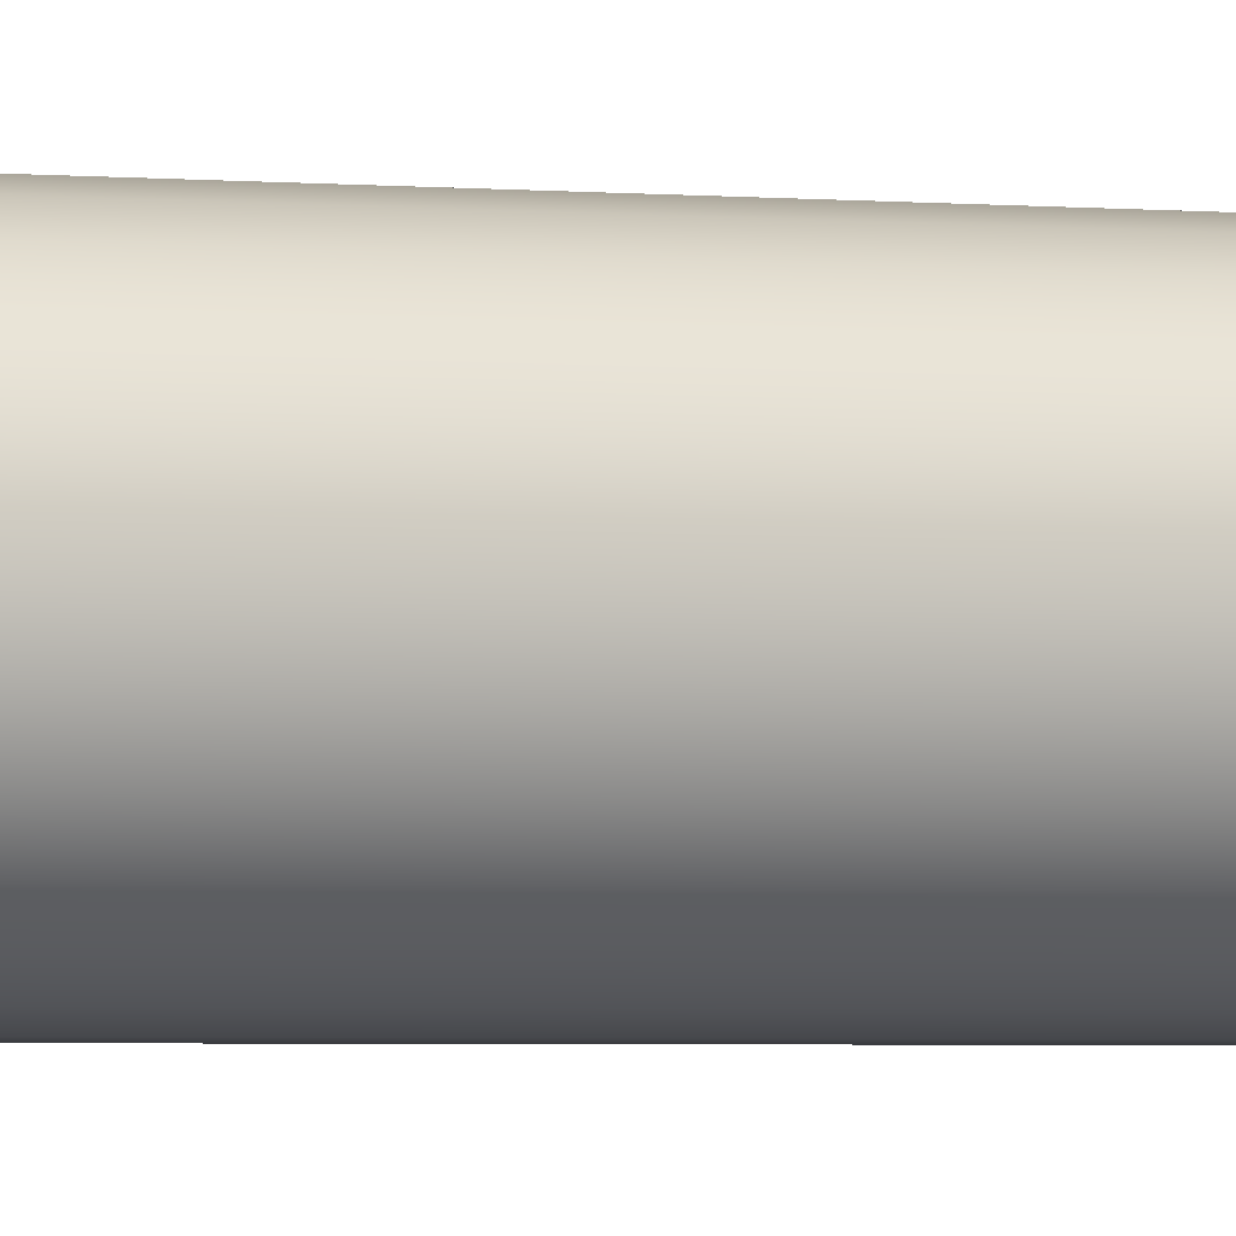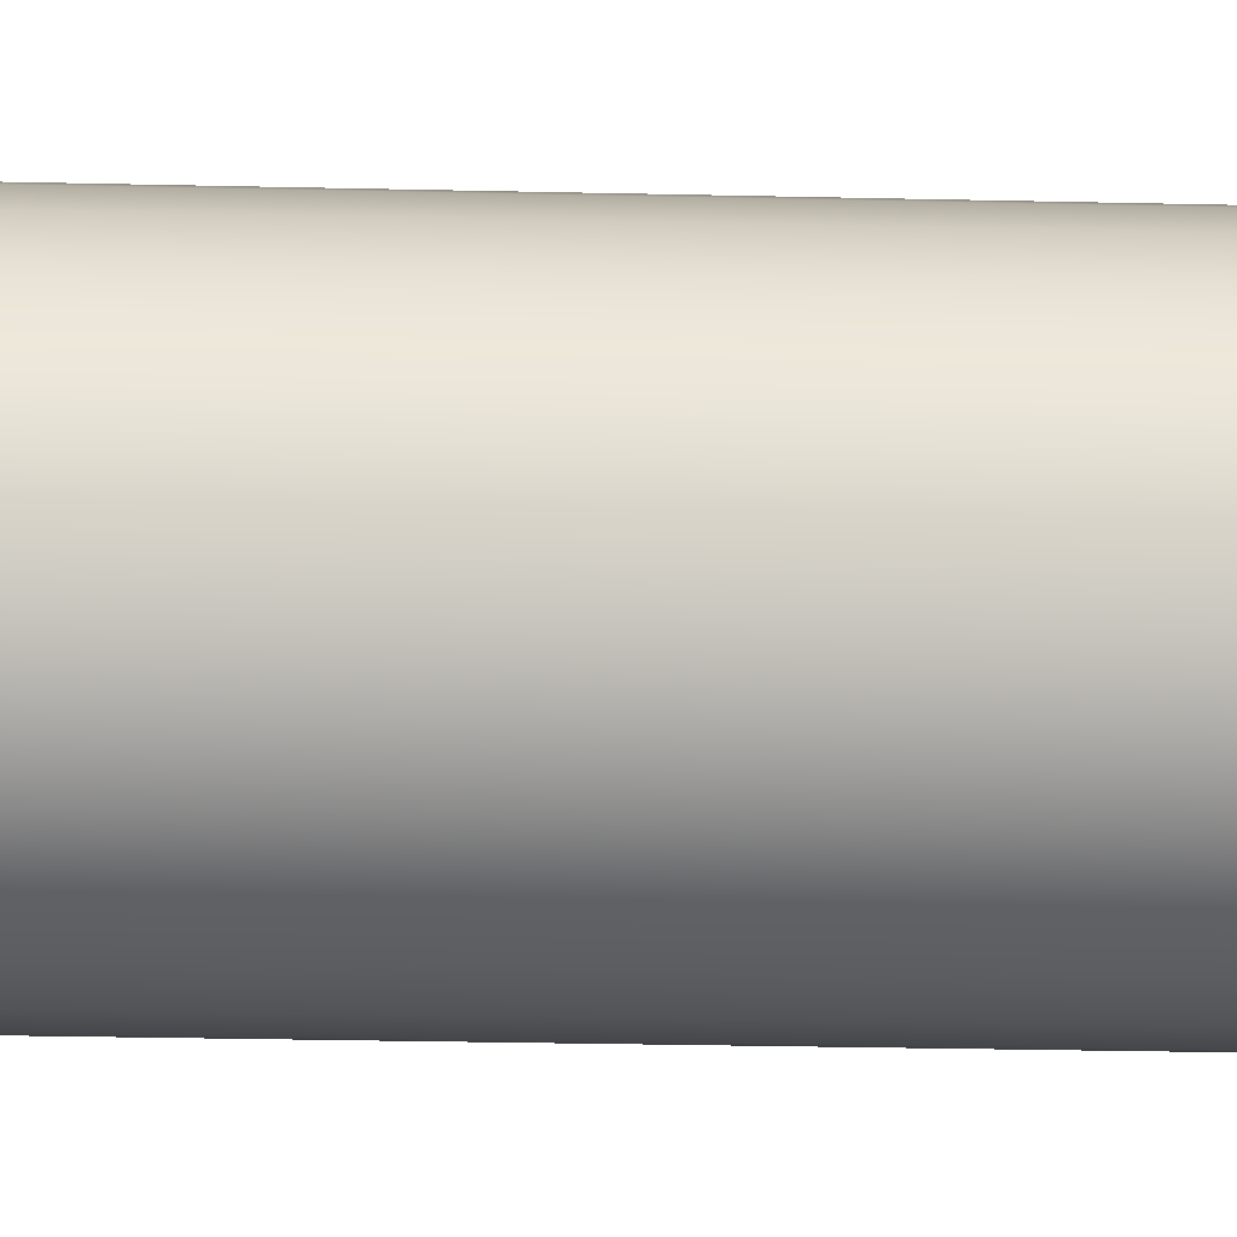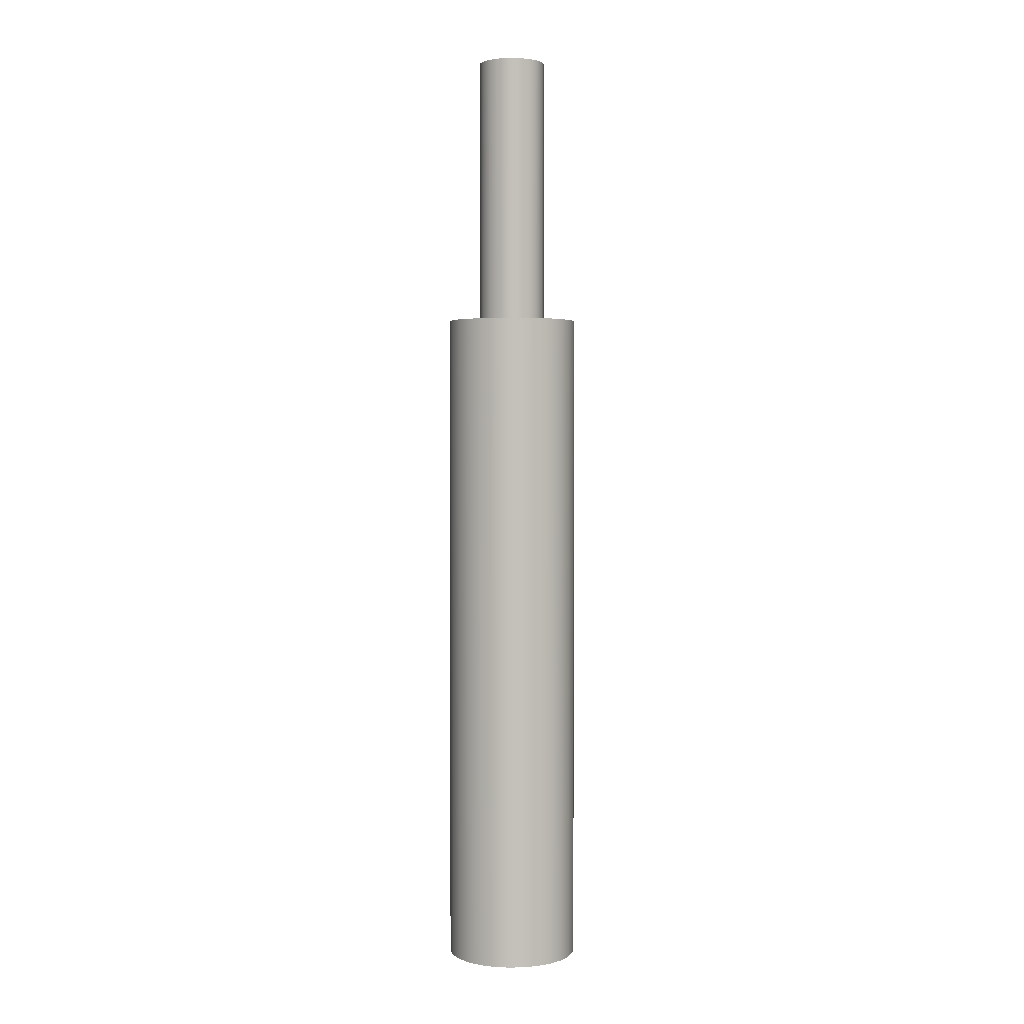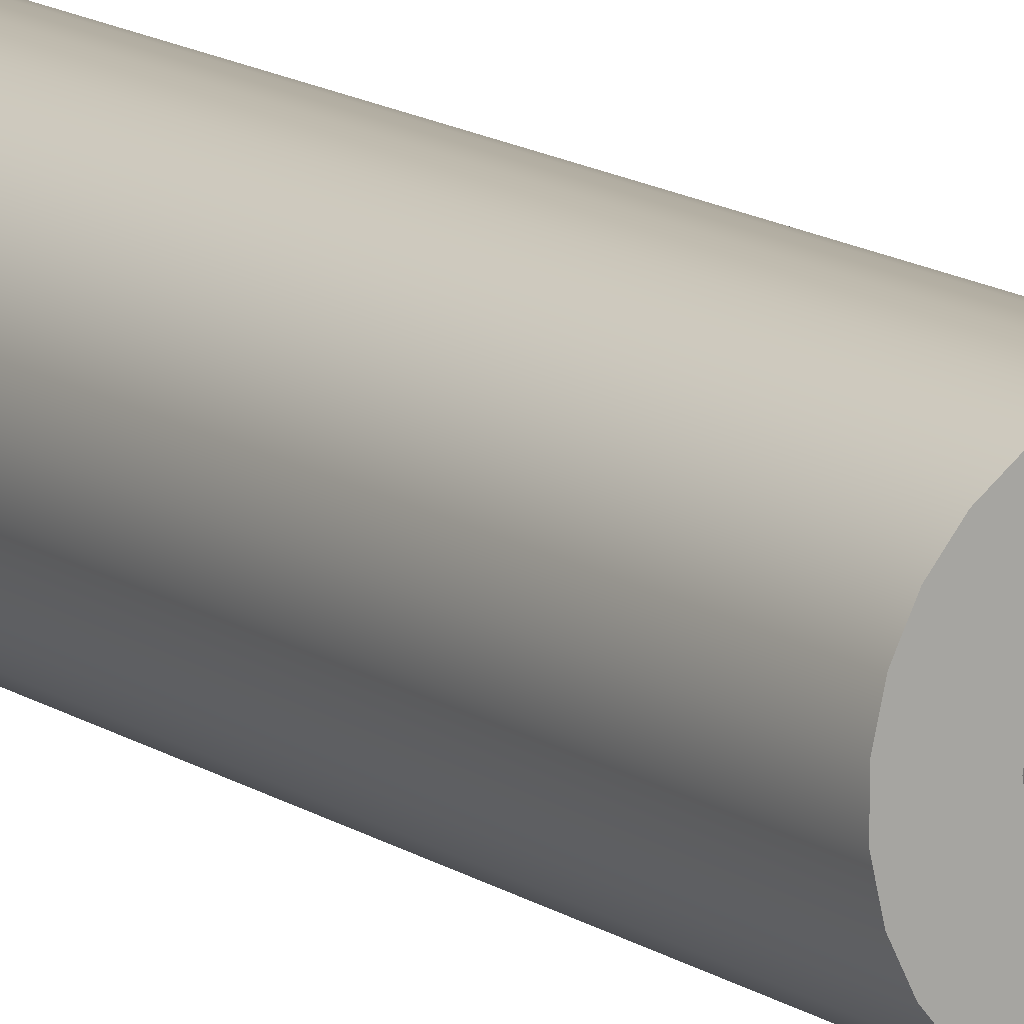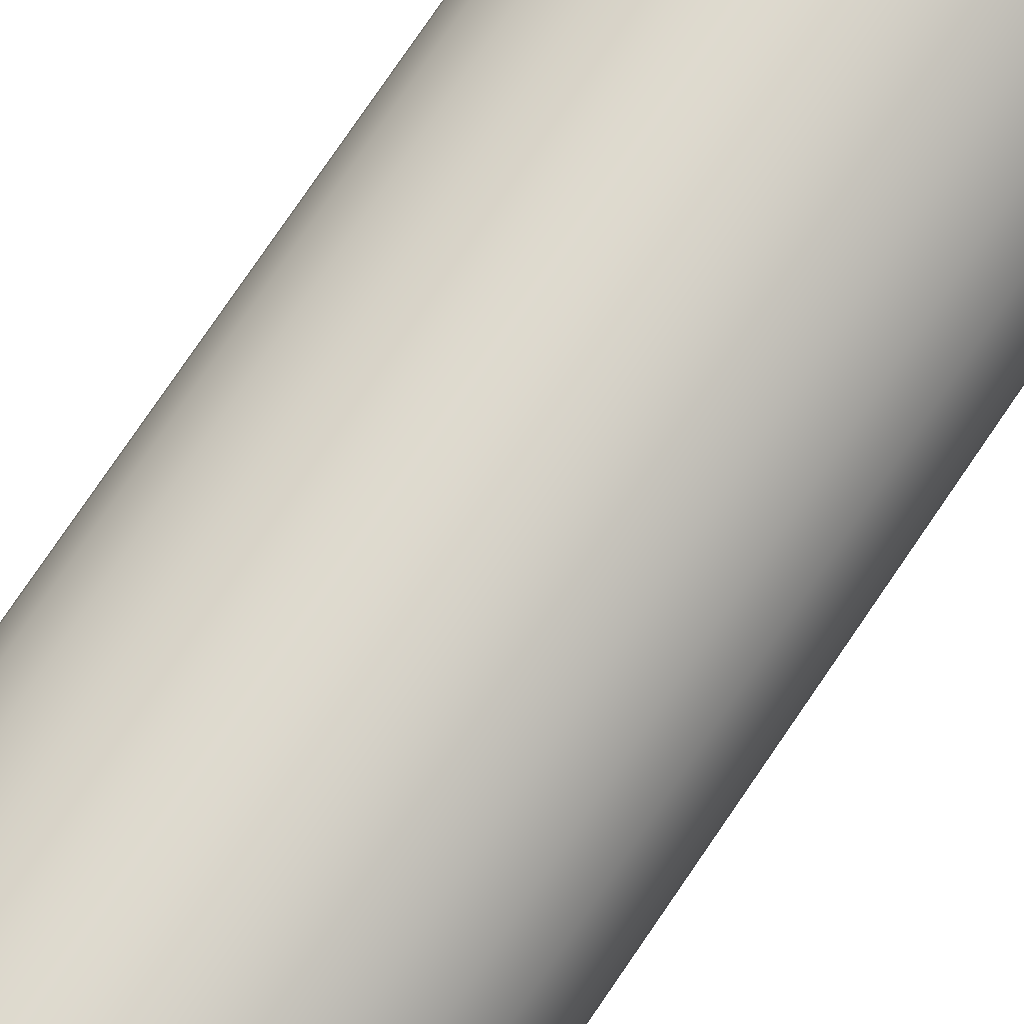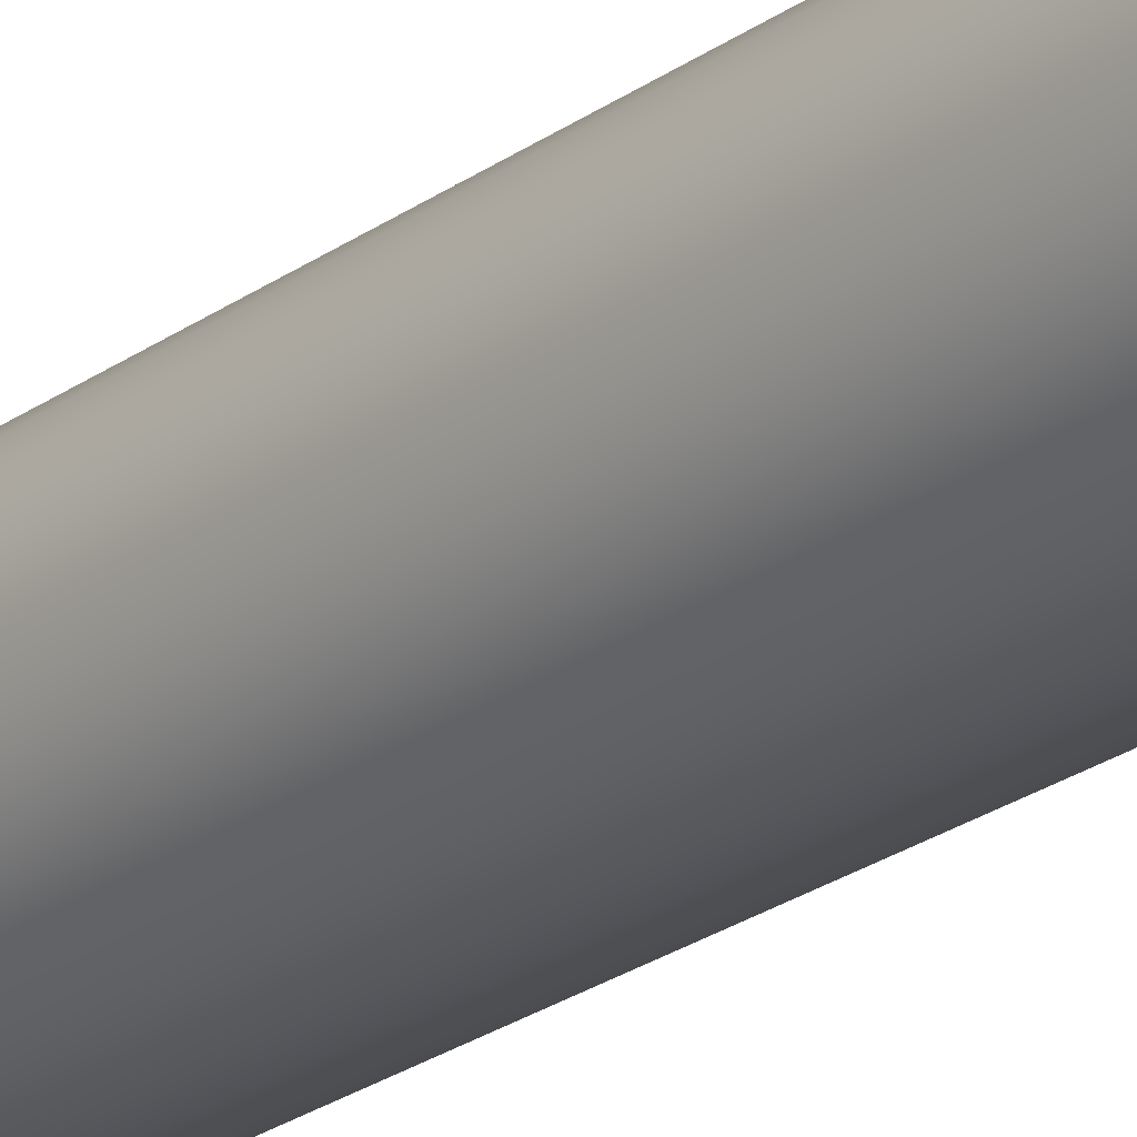
<metadata>
{"format":"obj","ext":"obj","renderer":"f3d","projection":"perspective","resolution":1024,"background":"white","views":[{"elev":-2.3,"azim":-112.6,"up":"+Z"},{"elev":-13.1,"azim":-94.1,"up":"+Z"},{"elev":2.7,"azim":152.4,"up":"+Y"},{"elev":13.9,"azim":145.5,"up":"+Z"},{"elev":72.2,"azim":-146.4,"up":"+Z"},{"elev":-23.7,"azim":-39.7,"up":"+Z"}]}
</metadata>
<code>
v -4.924 50 6.031e-16
v -4.792 50 -1.136
v -4.401 50 -2.21
v -3.772 50 -3.165
v -2.941 50 -3.95
v -1.95 50 -4.522
v -0.8551 50 -4.85
v 0.2863 50 -4.916
v 1.412 50 -4.718
v 2.462 50 -4.265
v 3.379 50 -3.582
v 4.114 50 -2.706
v 4.627 50 -1.684
v 4.891 50 -0.5717
v 4.891 50 0.5717
v 4.627 50 1.684
v 4.114 50 2.706
v 3.379 50 3.582
v 2.462 50 4.265
v 1.412 50 4.718
v 0.2863 50 4.916
v -0.8551 50 4.85
v -1.95 50 4.522
v -2.941 50 3.95
v -3.772 50 3.165
v -4.401 50 2.21
v -4.792 50 1.136
v -4.924 0 6.031e-16
v -4.792 0 1.136
v -4.401 0 2.21
v -3.772 0 3.165
v -2.941 0 3.95
v -1.95 0 4.522
v -0.8551 0 4.85
v 0.2863 0 4.916
v 1.412 0 4.718
v 2.462 0 4.265
v 3.379 0 3.582
v 4.114 0 2.706
v 4.627 0 1.684
v 4.891 0 0.5717
v 4.891 0 -0.5717
v 4.627 0 -1.684
v 4.114 0 -2.706
v 3.379 0 -3.582
v 2.462 0 -4.265
v 1.412 0 -4.718
v 0.2863 0 -4.916
v -0.8551 0 -4.85
v -1.95 0 -4.522
v -2.941 0 -3.95
v -3.772 0 -3.165
v -4.401 0 -2.21
v -4.792 0 -1.136
v -4.924 0 6.031e-16
v -4.924 50 6.031e-16
v 2.5 50 -3.062e-16
v 2.365 50 0.8117
v 1.973 50 1.536
v 1.367 50 2.093
v 0.6137 50 2.424
v -0.2064 50 2.491
v -1.004 50 2.289
v -1.693 50 1.839
v -2.199 50 1.19
v -2.466 50 0.4115
v -2.466 50 -0.4115
v -2.199 50 -1.19
v -1.693 50 -1.839
v -1.004 50 -2.289
v -0.2064 50 -2.491
v 0.6137 50 -2.424
v 1.367 50 -2.093
v 1.973 50 -1.536
v 2.365 50 -0.8117
v -4.924 50 6.031e-16
v -4.792 50 1.136
v -4.401 50 2.21
v -3.772 50 3.165
v -2.941 50 3.95
v -1.95 50 4.522
v -0.8551 50 4.85
v 0.2863 50 4.916
v 1.412 50 4.718
v 2.462 50 4.265
v 3.379 50 3.582
v 4.114 50 2.706
v 4.627 50 1.684
v 4.891 50 0.5717
v 4.891 50 -0.5717
v 4.627 50 -1.684
v 4.114 50 -2.706
v 3.379 50 -3.582
v 2.462 50 -4.265
v 1.412 50 -4.718
v 0.2863 50 -4.916
v -0.8551 50 -4.85
v -1.95 50 -4.522
v -2.941 50 -3.95
v -3.772 50 -3.165
v -4.401 50 -2.21
v -4.792 50 -1.136
v -4.924 0 6.031e-16
v -4.792 0 -1.136
v -4.401 0 -2.21
v -3.772 0 -3.165
v -2.941 0 -3.95
v -1.95 0 -4.522
v -0.8551 0 -4.85
v 0.2863 0 -4.916
v 1.412 0 -4.718
v 2.462 0 -4.265
v 3.379 0 -3.582
v 4.114 0 -2.706
v 4.627 0 -1.684
v 4.891 0 -0.5717
v 4.891 0 0.5717
v 4.627 0 1.684
v 4.114 0 2.706
v 3.379 0 3.582
v 2.462 0 4.265
v 1.412 0 4.718
v 0.2863 0 4.916
v -0.8551 0 4.85
v -1.95 0 4.522
v -2.941 0 3.95
v -3.772 0 3.165
v -4.401 0 2.21
v -4.792 0 1.136
v 2.5 70 -3.062e-16
v 2.365 70 0.8117
v 1.973 70 1.536
v 1.367 70 2.093
v 0.6137 70 2.424
v -0.2064 70 2.491
v -1.004 70 2.289
v -1.693 70 1.839
v -2.199 70 1.19
v -2.466 70 0.4115
v -2.466 70 -0.4115
v -2.199 70 -1.19
v -1.693 70 -1.839
v -1.004 70 -2.289
v -0.2064 70 -2.491
v 0.6137 70 -2.424
v 1.367 70 -2.093
v 1.973 70 -1.536
v 2.365 70 -0.8117
v 2.5 50 -3.062e-16
v 2.365 50 -0.8117
v 1.973 50 -1.536
v 1.367 50 -2.093
v 0.6137 50 -2.424
v -0.2064 50 -2.491
v -1.004 50 -2.289
v -1.693 50 -1.839
v -2.199 50 -1.19
v -2.466 50 -0.4115
v -2.466 50 0.4115
v -2.199 50 1.19
v -1.693 50 1.839
v -1.004 50 2.289
v -0.2064 50 2.491
v 0.6137 50 2.424
v 1.367 50 2.093
v 1.973 50 1.536
v 2.365 50 0.8117
v 2.5 50 -3.062e-16
v 2.5 70 -3.062e-16
v 2.5 70 -3.062e-16
v 2.365 70 -0.8117
v 1.973 70 -1.536
v 1.367 70 -2.093
v 0.6137 70 -2.424
v -0.2064 70 -2.491
v -1.004 70 -2.289
v -1.693 70 -1.839
v -2.199 70 -1.19
v -2.466 70 -0.4115
v -2.466 70 0.4115
v -2.199 70 1.19
v -1.693 70 1.839
v -1.004 70 2.289
v -0.2064 70 2.491
v 0.6137 70 2.424
v 1.367 70 2.093
v 1.973 70 1.536
v 2.365 70 0.8117
f 2 54 1
f 1 54 55
f 56 28 27
f 27 28 29
f 27 29 26
f 26 29 30
f 26 30 25
f 25 30 31
f 25 31 24
f 24 31 32
f 24 32 23
f 23 32 33
f 23 33 22
f 22 33 34
f 22 34 21
f 21 34 35
f 21 35 20
f 20 35 36
f 20 36 19
f 19 36 37
f 19 37 18
f 18 37 38
f 18 38 17
f 17 38 39
f 17 39 16
f 16 39 40
f 16 40 15
f 15 40 41
f 15 41 14
f 14 41 42
f 14 42 13
f 13 42 43
f 13 43 12
f 12 43 44
f 12 44 11
f 11 44 45
f 11 45 10
f 10 45 46
f 10 46 9
f 9 46 47
f 9 47 8
f 8 47 48
f 8 48 7
f 7 48 49
f 7 49 6
f 6 49 50
f 6 50 5
f 5 50 51
f 5 51 4
f 4 51 52
f 4 52 3
f 3 52 53
f 3 53 2
f 2 53 54
f 58 89 57
f 57 89 90
f 57 90 75
f 75 90 91
f 75 91 92
f 59 87 58
f 58 87 88
f 58 88 89
f 87 59 86
f 86 59 60
f 86 60 85
f 85 60 61
f 85 61 84
f 84 61 83
f 83 61 62
f 83 62 82
f 82 62 63
f 82 63 81
f 81 63 80
f 80 63 64
f 80 64 79
f 79 64 65
f 79 65 78
f 78 65 77
f 77 65 66
f 77 66 76
f 76 66 67
f 76 67 102
f 102 67 68
f 102 68 101
f 101 68 100
f 100 68 69
f 100 69 99
f 99 69 70
f 99 70 98
f 98 70 97
f 97 70 71
f 97 71 96
f 96 71 72
f 96 72 95
f 95 72 94
f 94 72 73
f 94 73 93
f 93 73 74
f 93 74 92
f 92 74 75
f 103 104 129
f 129 104 105
f 129 105 128
f 128 105 106
f 128 106 127
f 127 106 107
f 127 107 126
f 126 107 108
f 126 108 109
f 109 110 126
f 126 110 111
f 126 111 112
f 112 113 126
f 126 113 114
f 126 114 115
f 115 116 126
f 126 116 117
f 126 117 118
f 118 119 126
f 126 119 120
f 126 120 125
f 125 120 121
f 125 121 122
f 123 124 122
f 122 124 125
f 131 167 130
f 130 167 168
f 169 149 148
f 148 149 150
f 148 150 147
f 147 150 151
f 147 151 146
f 146 151 152
f 146 152 145
f 145 152 153
f 145 153 144
f 144 153 154
f 144 154 143
f 143 154 155
f 143 155 142
f 142 155 156
f 142 156 141
f 141 156 157
f 141 157 140
f 140 157 158
f 140 158 139
f 139 158 159
f 139 159 138
f 138 159 160
f 138 160 137
f 137 160 161
f 137 161 136
f 136 161 162
f 136 162 135
f 135 162 163
f 135 163 134
f 134 163 164
f 134 164 133
f 133 164 165
f 133 165 132
f 132 165 166
f 132 166 131
f 131 166 167
f 170 171 188
f 188 171 187
f 187 171 172
f 187 172 186
f 186 172 173
f 186 173 185
f 185 173 174
f 185 174 184
f 184 174 175
f 184 175 183
f 183 175 182
f 182 175 181
f 181 175 180
f 180 175 179
f 179 175 178
f 178 175 177
f 177 175 176

</code>
